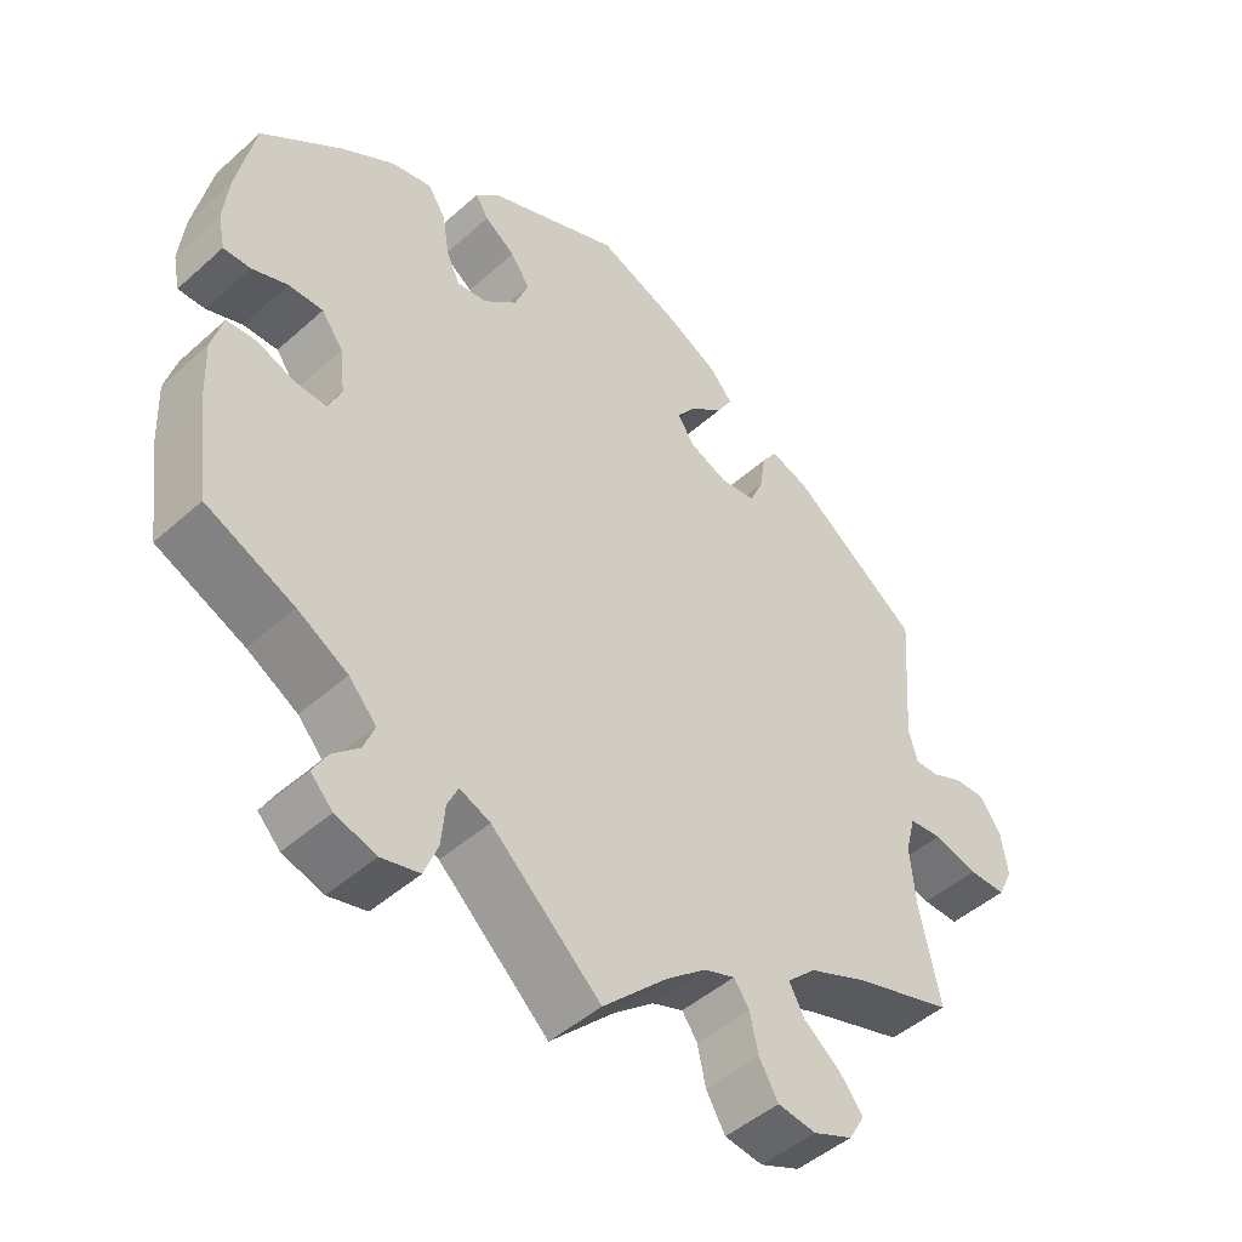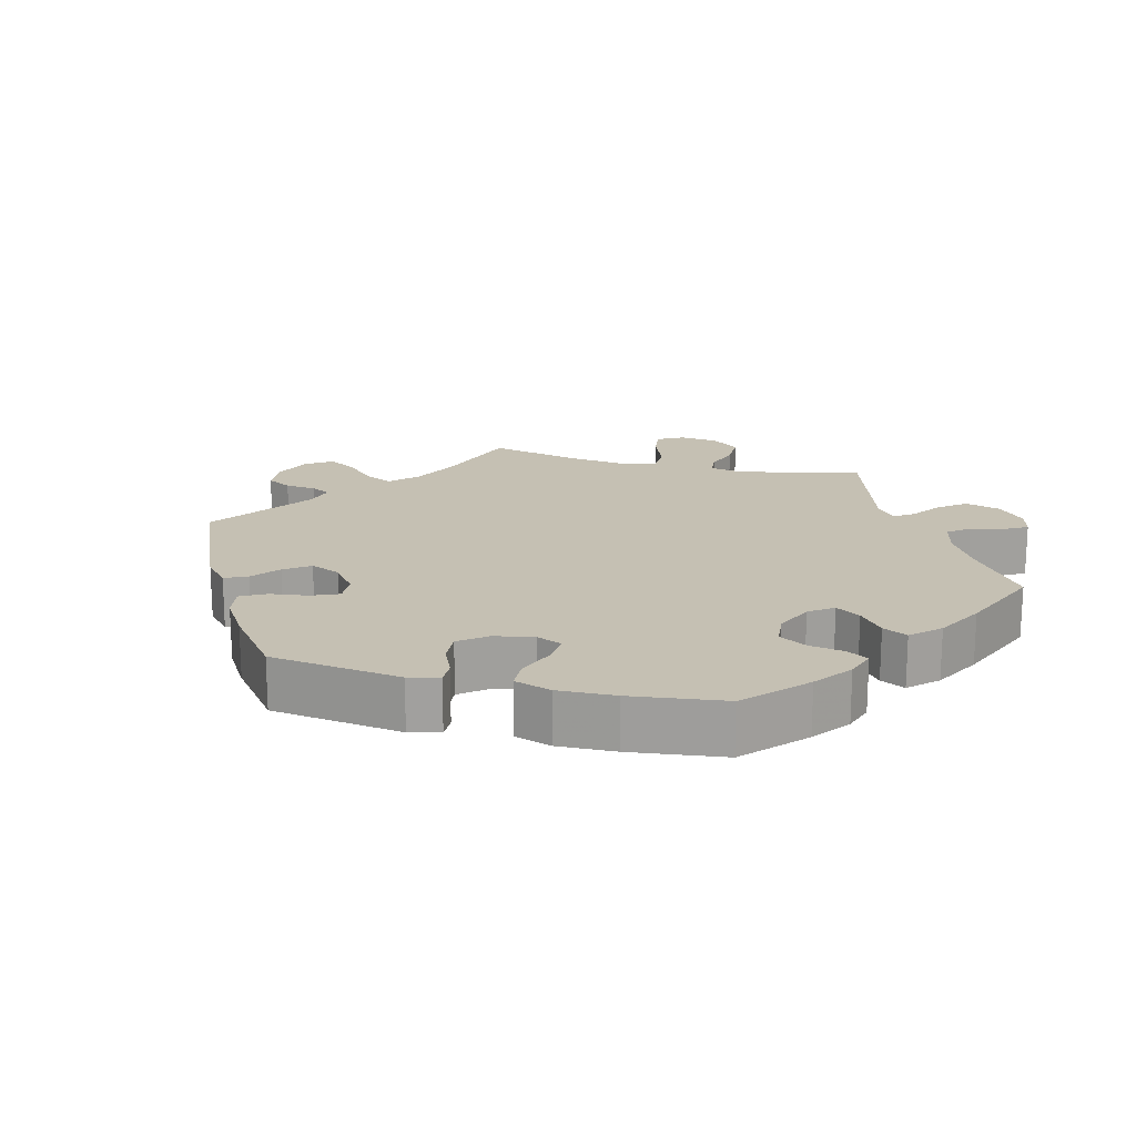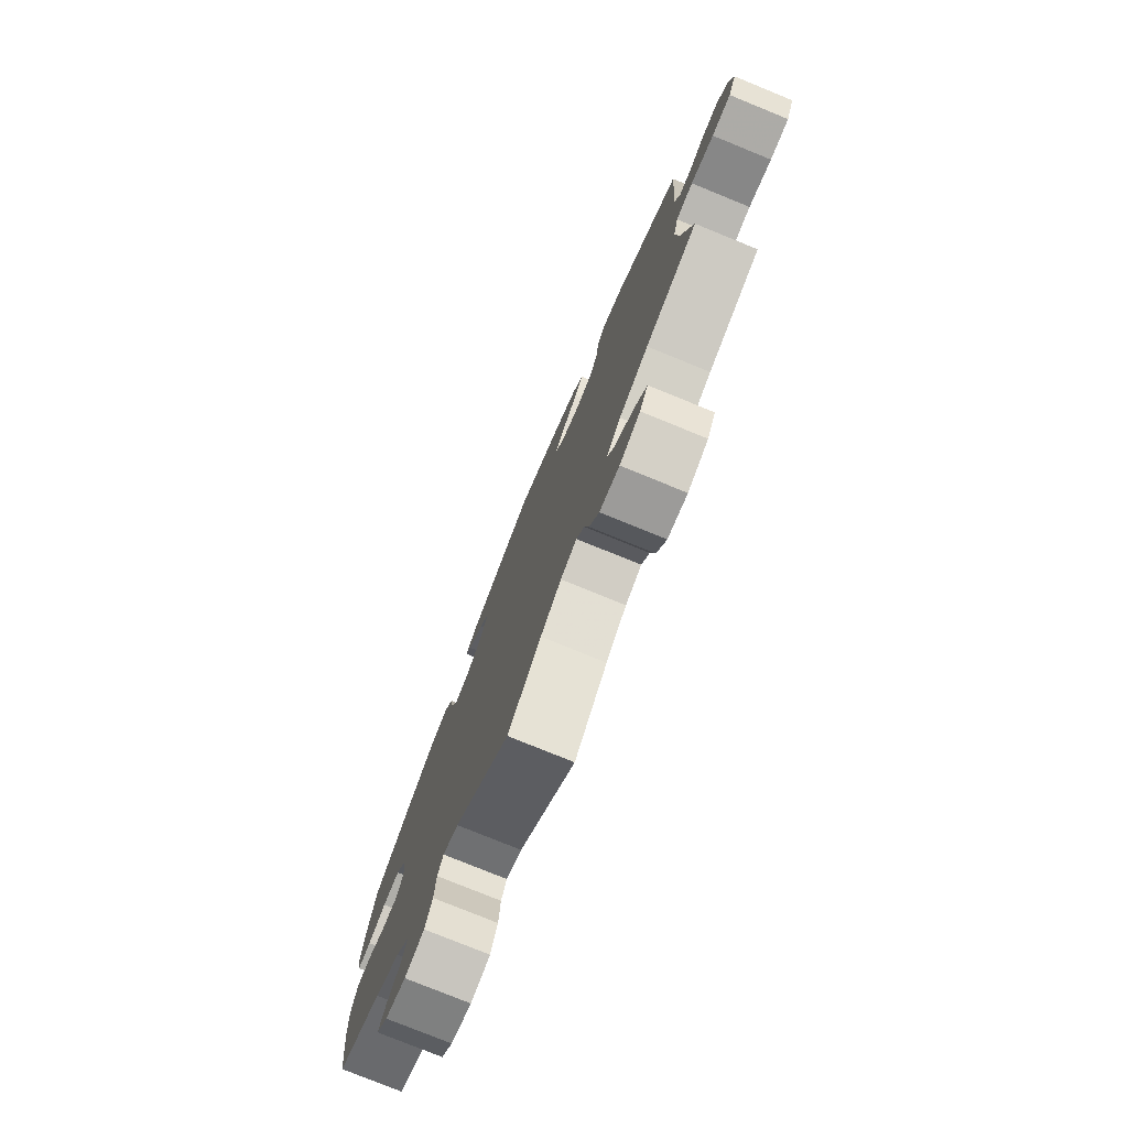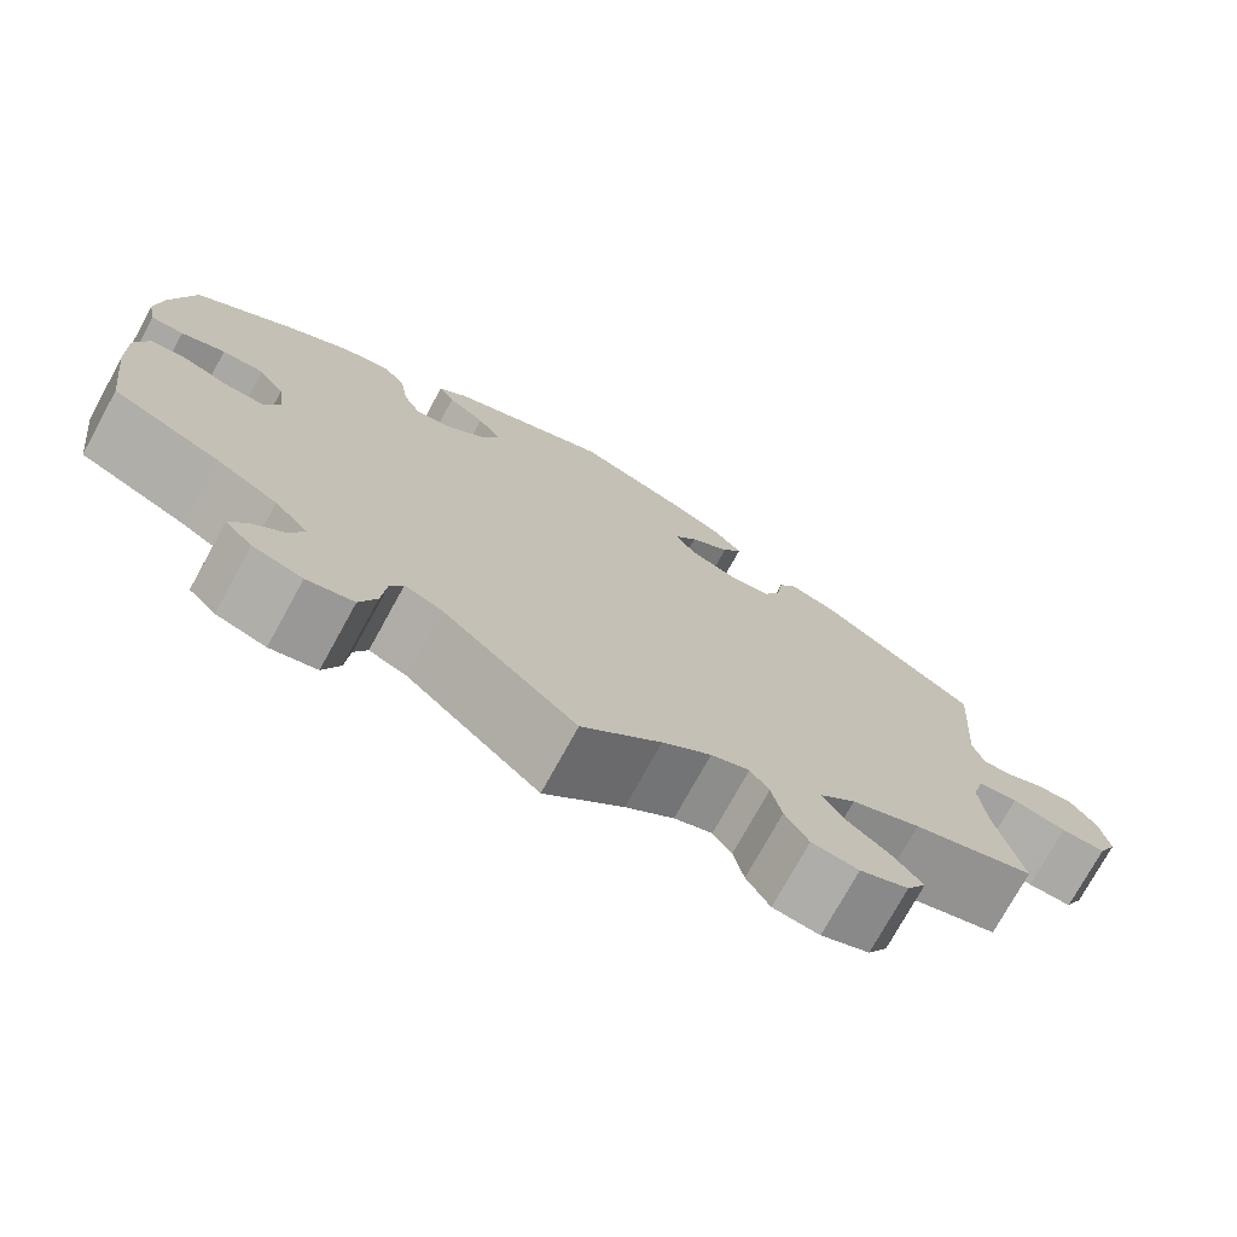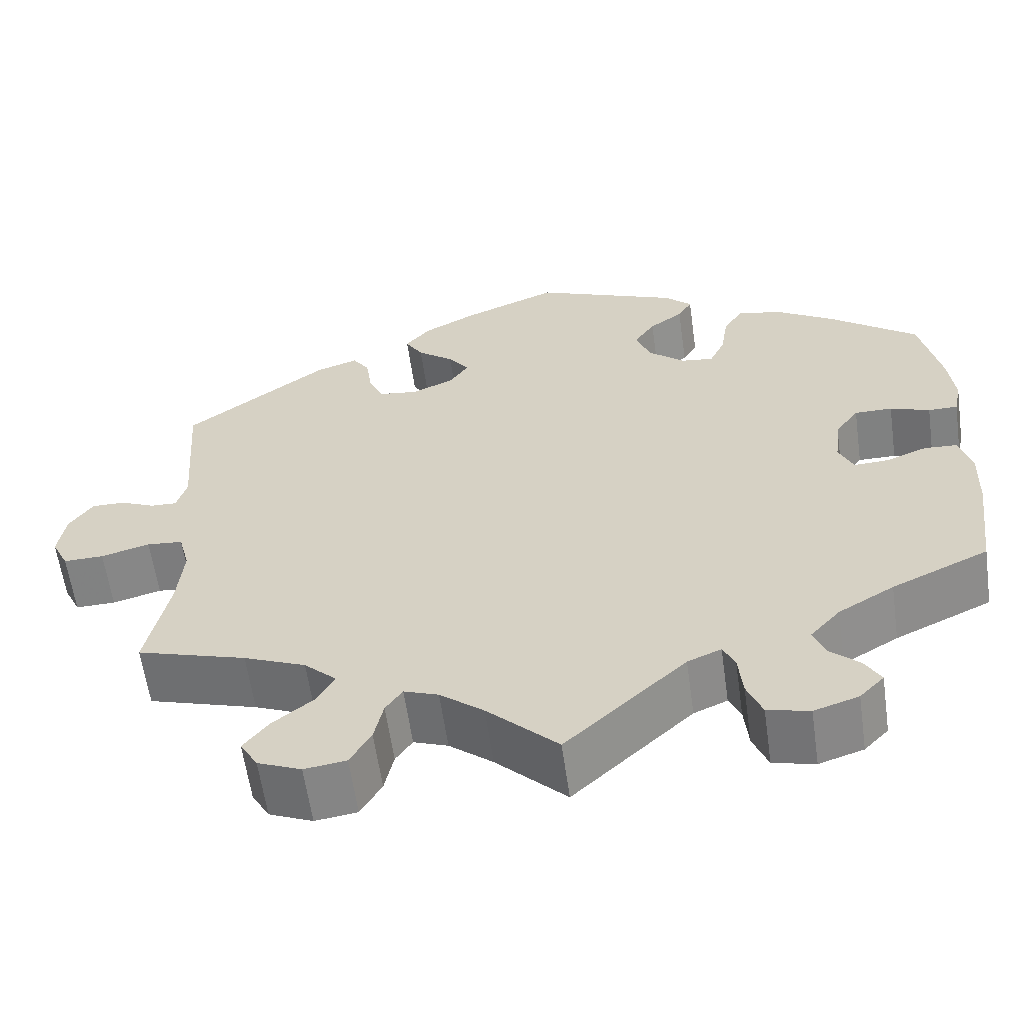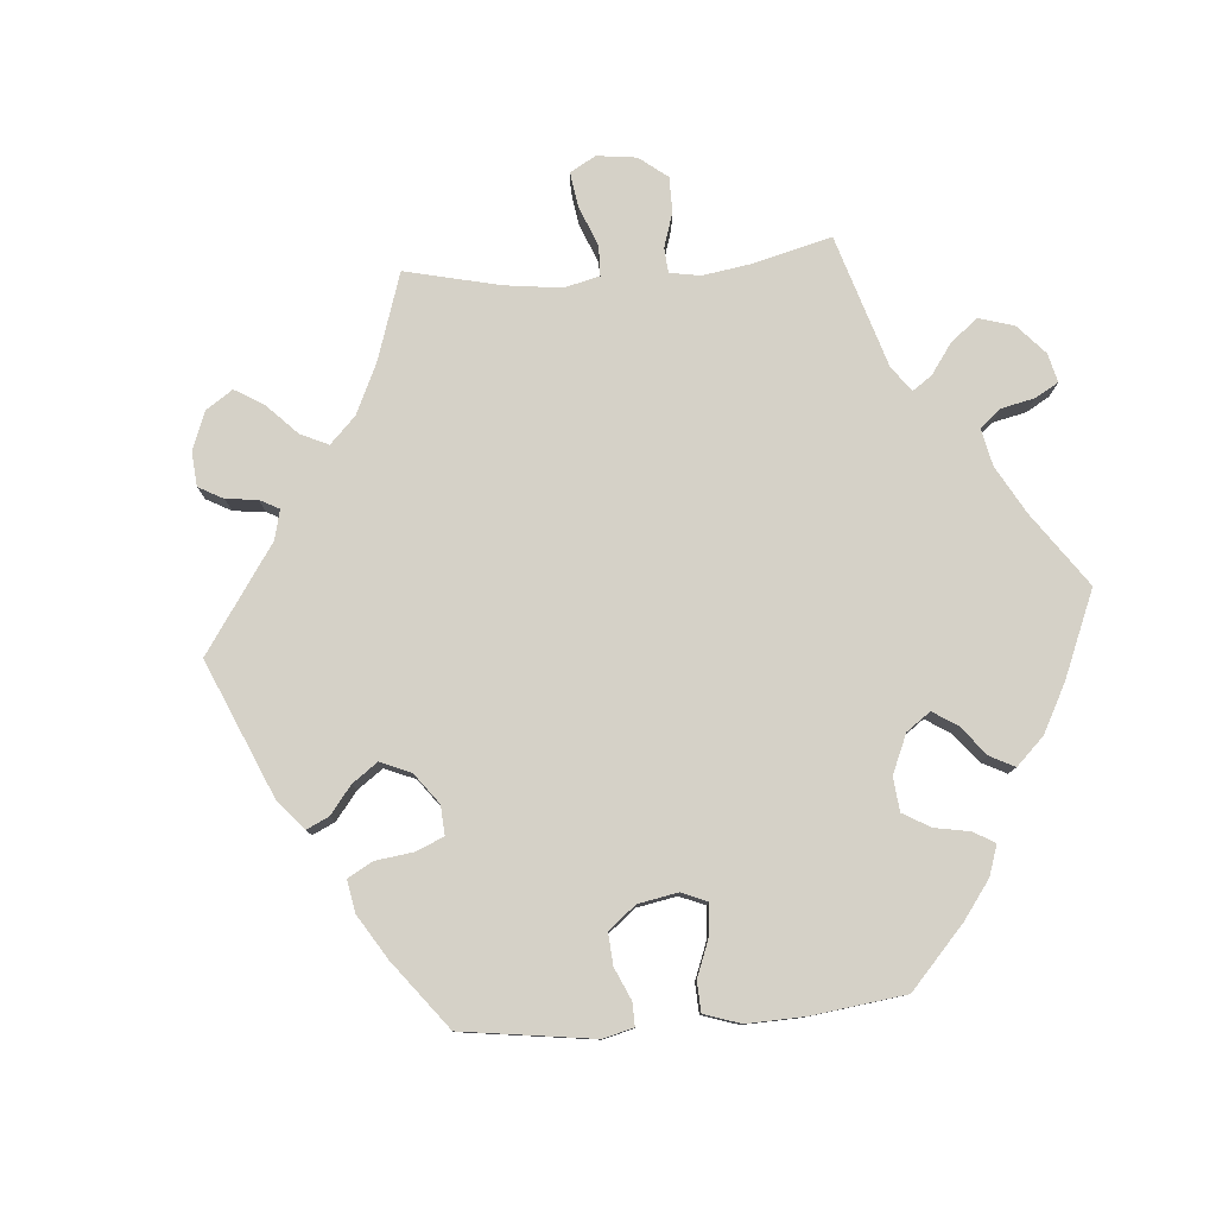
<metadata>
{"format":"obj","ext":"obj","renderer":"f3d","projection":"perspective","resolution":1024,"background":"white","views":[{"elev":-46.8,"azim":135.3,"up":"+Z"},{"elev":18.1,"azim":44.7,"up":"+Y"},{"elev":-77.5,"azim":-112.2,"up":"+Z"},{"elev":-74.9,"azim":151.2,"up":"+Z"},{"elev":-60.3,"azim":8.0,"up":"+Z"},{"elev":79.2,"azim":25.3,"up":"+Y"}]}
</metadata>
<code>
v 0.386 0.07 -0.342
v 0.32 0.07 -0.381
v 0.284 0.07 -0.421
v 0.298 0.07 -0.457
v 0.333 0.07 -0.489
v 0.352 0.07 -0.522
v 0.323 0.07 -0.552
v 0.27 0.07 -0.569
v 0.22 0.07 -0.557
v 0.202 0.07 -0.512
v 0.197 0.07 -0.459
v 0.183 0.07 -0.429
v 0.143 0.07 -0.446
v 0 0.07 -0.578
v -0.084 0.07 -0.496
v -0.136 0.07 -0.454
v -0.177 0.07 -0.439
v -0.197 0.07 -0.468
v -0.208 0.07 -0.518
v -0.233 0.07 -0.561
v -0.283 0.07 -0.568
v -0.335 0.07 -0.546
v -0.356 0.07 -0.51
v -0.326 0.07 -0.472
v -0.277 0.07 -0.433
v -0.257 0.07 -0.396
v -0.295 0.07 -0.36
v -0.369 0.07 -0.329
v -0.5 0.07 -0.289
v -0.473 0.07 -0.162
v -0.466 0.07 -0.085
v -0.479 0.07 -0.035
v -0.522 0.07 -0.031
v -0.58 0.07 -0.047
v -0.628 0.07 -0.048
v -0.648 0.07 -0.007
v -0.639 0.07 0.05
v -0.611 0.07 0.09
v -0.571 0.07 0.089
v -0.53 0.07 0.071
v -0.499 0.07 0.07
v -0.487 0.07 0.111
v -0.5 0.07 0.289
v -0.331 0.07 0.414
v -0.281 0.07 0.431
v -0.261 0.07 0.402
v -0.254 0.07 0.353
v -0.236 0.07 0.313
v -0.19 0.07 0.307
v -0.14 0.07 0.328
v -0.117 0.07 0.362
v -0.142 0.07 0.396
v -0.185 0.07 0.429
v -0.206 0.07 0.464
v -0.176 0.07 0.499
v -0.112 0.07 0.533
v -0.001 0.07 0.578
v 0.172 0.07 0.507
v 0.204 0.07 0.476
v 0.187 0.07 0.448
v 0.147 0.07 0.419
v 0.122 0.07 0.382
v 0.14 0.07 0.336
v 0.183 0.07 0.299
v 0.222 0.07 0.294
v 0.24 0.07 0.332
v 0.249 0.07 0.389
v 0.272 0.07 0.425
v 0.325 0.07 0.414
v 0.394 0.07 0.371
v 0.5 0.07 0.29
v 0.524 0.07 0.179
v 0.531 0.07 0.114
v 0.522 0.07 0.07
v 0.487 0.07 0.07
v 0.44 0.07 0.087
v 0.395 0.07 0.087
v 0.367 0.07 0.048
v 0.36 0.07 -0.011
v 0.377 0.07 -0.049
v 0.418 0.07 -0.047
v 0.467 0.07 -0.028
v 0.506 0.07 -0.03
v 0.521 0.07 -0.082
v 0.518 0.07 -0.159
v 0.501 0.07 -0.289
v 0.386 0 -0.342
v 0.32 0 -0.381
v 0.284 0 -0.421
v 0.298 0 -0.457
v 0.333 0 -0.489
v 0.352 0 -0.522
v 0.323 0 -0.552
v 0.27 0 -0.569
v 0.22 0 -0.557
v 0.202 0 -0.512
v 0.197 0 -0.459
v 0.183 0 -0.429
v 0.143 0 -0.446
v 0 0 -0.578
v -0.084 0 -0.496
v -0.136 0 -0.454
v -0.177 0 -0.439
v -0.197 0 -0.468
v -0.208 0 -0.518
v -0.233 0 -0.561
v -0.283 0 -0.568
v -0.335 0 -0.546
v -0.356 0 -0.51
v -0.326 0 -0.472
v -0.277 0 -0.433
v -0.257 0 -0.396
v -0.295 0 -0.36
v -0.369 0 -0.329
v -0.5 0 -0.289
v -0.473 0 -0.162
v -0.466 0 -0.085
v -0.479 0 -0.035
v -0.522 0 -0.031
v -0.58 0 -0.047
v -0.628 0 -0.048
v -0.648 0 -0.007
v -0.639 0 0.05
v -0.611 0 0.09
v -0.571 0 0.089
v -0.53 0 0.071
v -0.499 0 0.07
v -0.487 0 0.111
v -0.5 0 0.289
v -0.331 0 0.414
v -0.281 0 0.431
v -0.261 0 0.402
v -0.254 0 0.353
v -0.236 0 0.313
v -0.19 0 0.307
v -0.14 0 0.328
v -0.117 0 0.362
v -0.142 0 0.396
v -0.185 0 0.429
v -0.206 0 0.464
v -0.176 0 0.499
v -0.112 0 0.533
v -0.001 0 0.578
v 0.172 0 0.507
v 0.204 0 0.476
v 0.187 0 0.448
v 0.147 0 0.419
v 0.122 0 0.382
v 0.14 0 0.336
v 0.183 0 0.299
v 0.222 0 0.294
v 0.24 0 0.332
v 0.249 0 0.389
v 0.272 0 0.425
v 0.325 0 0.414
v 0.394 0 0.371
v 0.5 0 0.29
v 0.524 0 0.179
v 0.531 0 0.114
v 0.522 0 0.07
v 0.487 0 0.07
v 0.44 0 0.087
v 0.395 0 0.087
v 0.367 0 0.048
v 0.36 0 -0.011
v 0.377 0 -0.049
v 0.418 0 -0.047
v 0.467 0 -0.028
v 0.506 0 -0.03
v 0.521 0 -0.082
v 0.518 0 -0.159
v 0.501 0 -0.289
f 85 86 1
f 84 85 1 2
f 81 82 83 84
f 80 81 84 2
f 79 80 2 3
f 78 79 3
f 73 74 75 76
f 73 76 77
f 72 73 77
f 71 72 77
f 70 71 77 78
f 66 67 68 69
f 65 66 69 70
f 58 59 60 61
f 58 61 62
f 57 58 62
f 56 57 62 63
f 52 53 54 55
f 51 52 55 56
f 44 45 46 47
f 42 43 44 47
f 41 42 47 48
f 37 38 39 40
f 37 40 41
f 36 37 41
f 33 34 35 36
f 32 33 36 41
f 31 32 41 48
f 28 29 30
f 27 28 30 31
f 26 27 31 48
f 22 23 24 25
f 22 25 26
f 21 22 26
f 18 19 20 21
f 17 18 21 26
f 16 17 26 48
f 13 14 15
f 12 13 15 16
f 8 9 10 11
f 8 11 12
f 7 8 12
f 4 5 6 7
f 3 4 7 12
f 65 70 78 3
f 51 56 63 64
f 50 51 64
f 49 50 64 65
f 12 16 48 49
f 3 12 49 65
f 87 172 171
f 88 87 171 170
f 170 169 168 167
f 88 170 167 166
f 89 88 166 165
f 89 165 164
f 162 161 160 159
f 163 162 159
f 163 159 158
f 163 158 157
f 164 163 157 156
f 155 154 153 152
f 156 155 152 151
f 147 146 145 144
f 148 147 144
f 148 144 143
f 149 148 143 142
f 141 140 139 138
f 142 141 138 137
f 133 132 131 130
f 133 130 129 128
f 134 133 128 127
f 126 125 124 123
f 127 126 123
f 127 123 122
f 122 121 120 119
f 127 122 119 118
f 134 127 118 117
f 116 115 114
f 117 116 114 113
f 134 117 113 112
f 111 110 109 108
f 112 111 108
f 112 108 107
f 107 106 105 104
f 112 107 104 103
f 134 112 103 102
f 101 100 99
f 102 101 99 98
f 97 96 95 94
f 98 97 94
f 98 94 93
f 93 92 91 90
f 98 93 90 89
f 89 164 156 151
f 150 149 142 137
f 150 137 136
f 151 150 136 135
f 135 134 102 98
f 151 135 98 89
f 1 87 88 2
f 2 88 89 3
f 3 89 90 4
f 4 90 91 5
f 5 91 92 6
f 6 92 93 7
f 7 93 94 8
f 8 94 95 9
f 9 95 96 10
f 10 96 97 11
f 11 97 98 12
f 12 98 99 13
f 13 99 100 14
f 14 100 101 15
f 15 101 102 16
f 16 102 103 17
f 17 103 104 18
f 18 104 105 19
f 19 105 106 20
f 20 106 107 21
f 21 107 108 22
f 22 108 109 23
f 23 109 110 24
f 24 110 111 25
f 25 111 112 26
f 26 112 113 27
f 27 113 114 28
f 28 114 115 29
f 29 115 116 30
f 30 116 117 31
f 31 117 118 32
f 32 118 119 33
f 33 119 120 34
f 34 120 121 35
f 35 121 122 36
f 36 122 123 37
f 37 123 124 38
f 38 124 125 39
f 39 125 126 40
f 40 126 127 41
f 41 127 128 42
f 42 128 129 43
f 43 129 130 44
f 44 130 131 45
f 45 131 132 46
f 46 132 133 47
f 47 133 134 48
f 48 134 135 49
f 49 135 136 50
f 50 136 137 51
f 51 137 138 52
f 52 138 139 53
f 53 139 140 54
f 54 140 141 55
f 55 141 142 56
f 56 142 143 57
f 57 143 144 58
f 58 144 145 59
f 59 145 146 60
f 60 146 147 61
f 61 147 148 62
f 62 148 149 63
f 63 149 150 64
f 64 150 151 65
f 65 151 152 66
f 66 152 153 67
f 67 153 154 68
f 68 154 155 69
f 69 155 156 70
f 70 156 157 71
f 71 157 158 72
f 72 158 159 73
f 73 159 160 74
f 74 160 161 75
f 75 161 162 76
f 76 162 163 77
f 77 163 164 78
f 78 164 165 79
f 79 165 166 80
f 80 166 167 81
f 81 167 168 82
f 82 168 169 83
f 83 169 170 84
f 84 170 171 85
f 85 171 172 86
f 86 172 87 1

</code>
